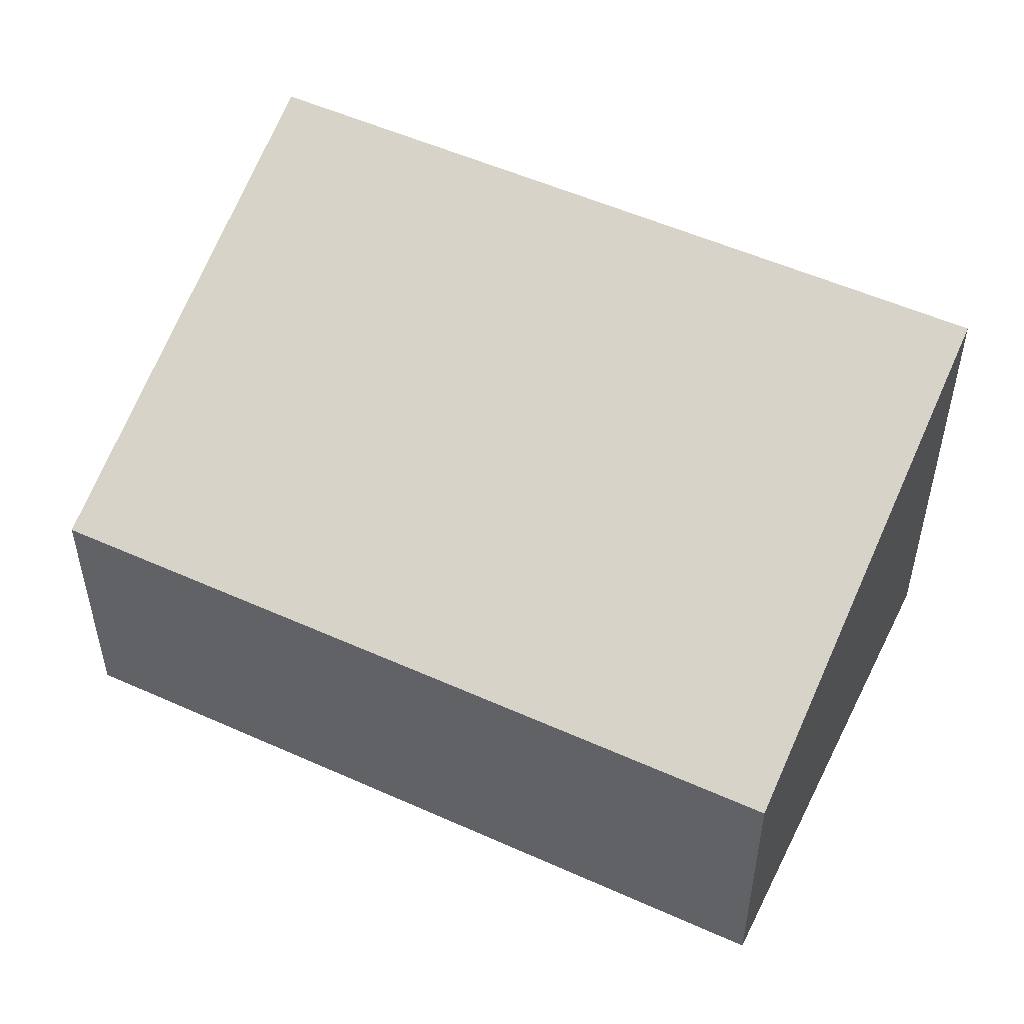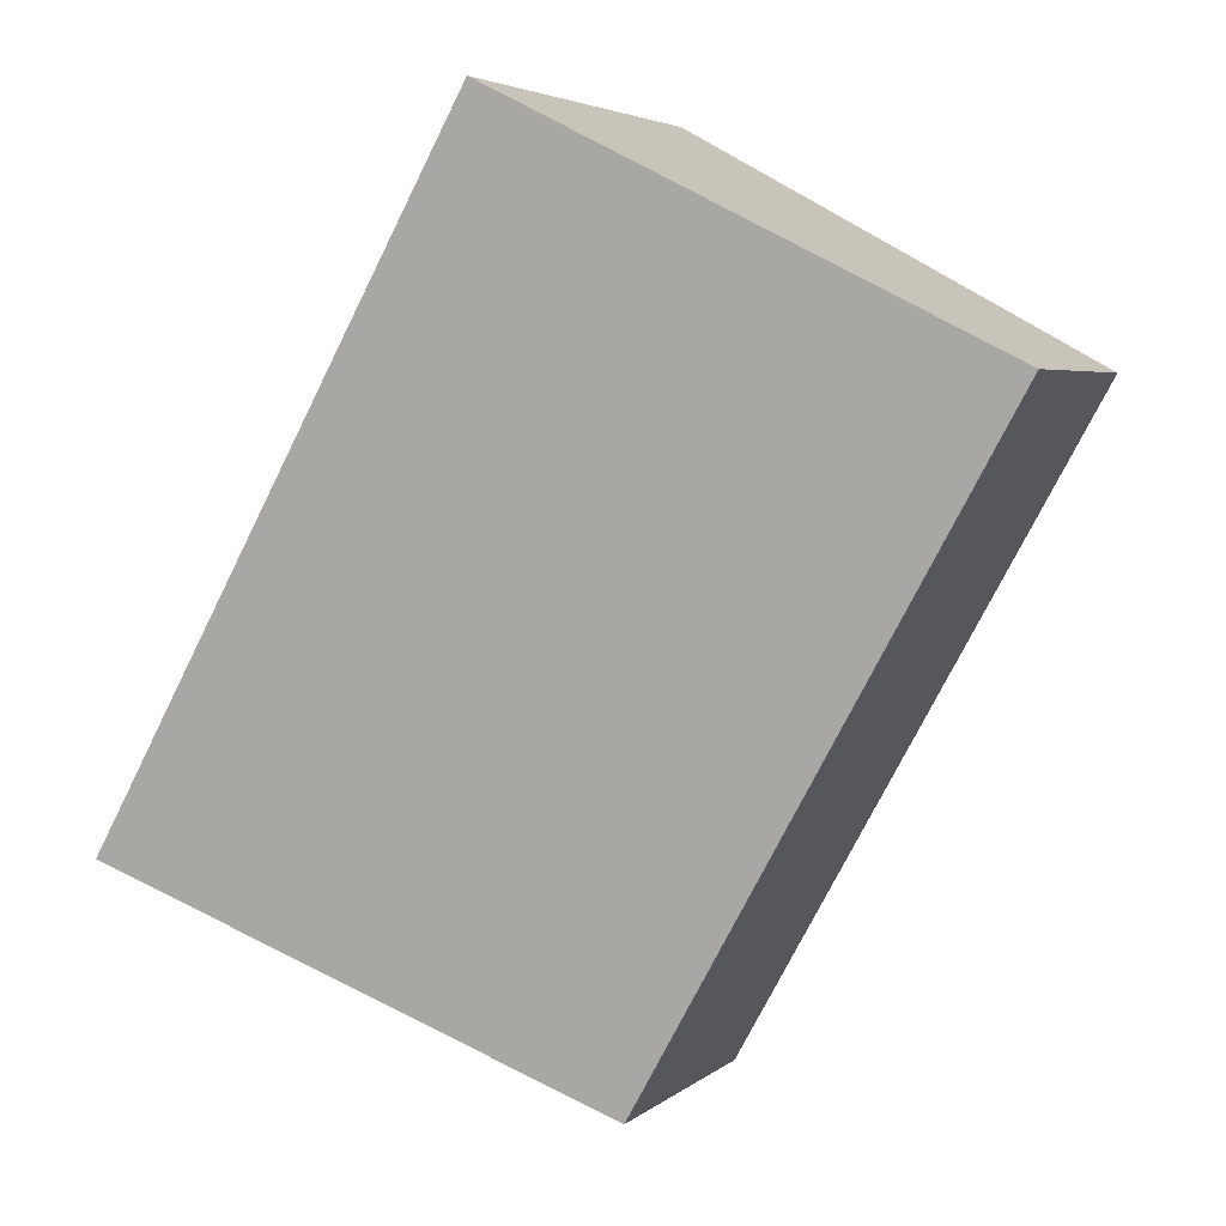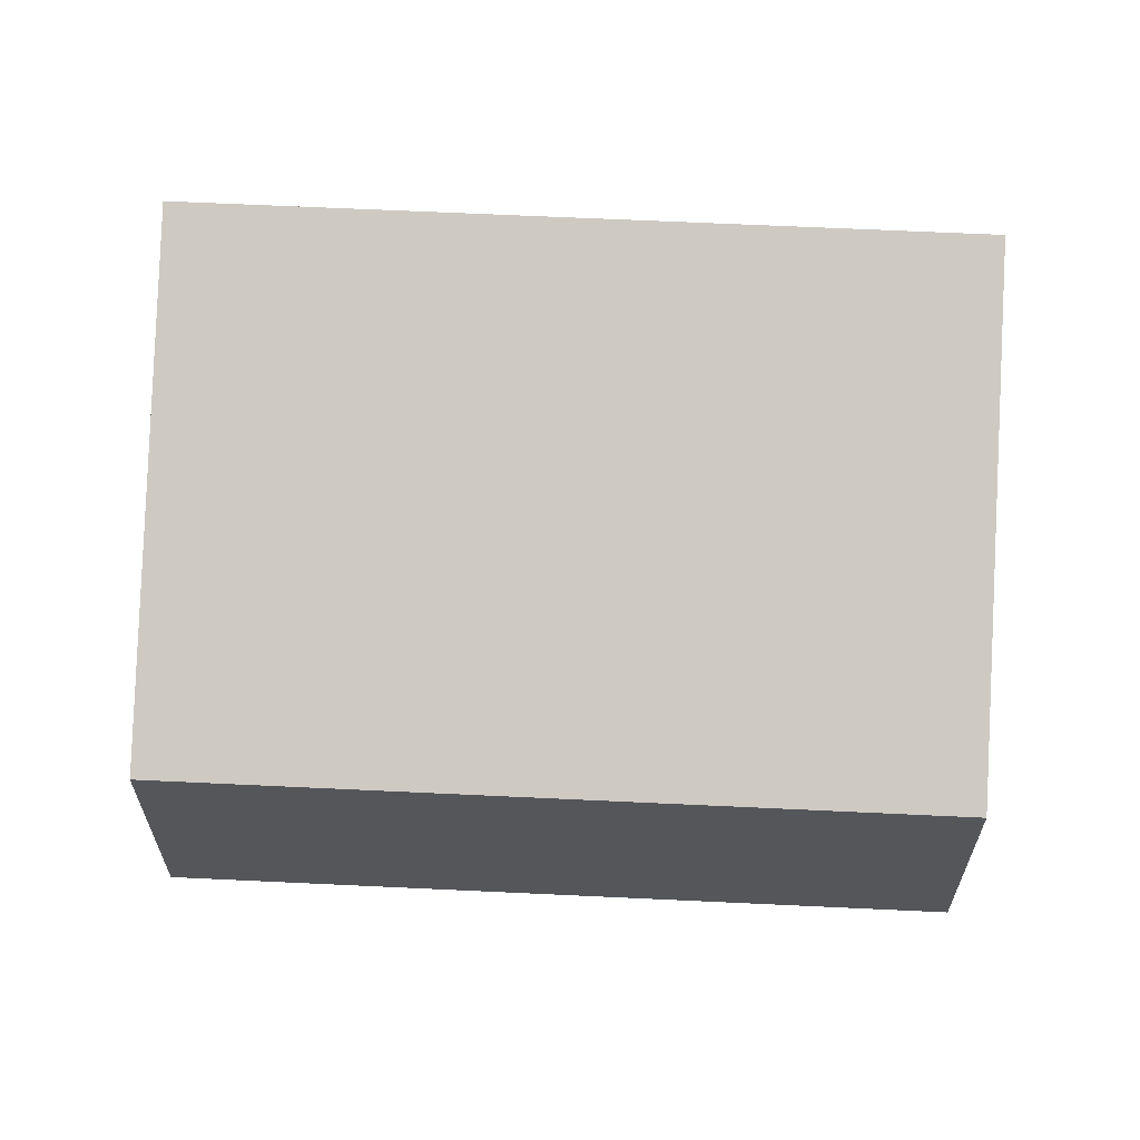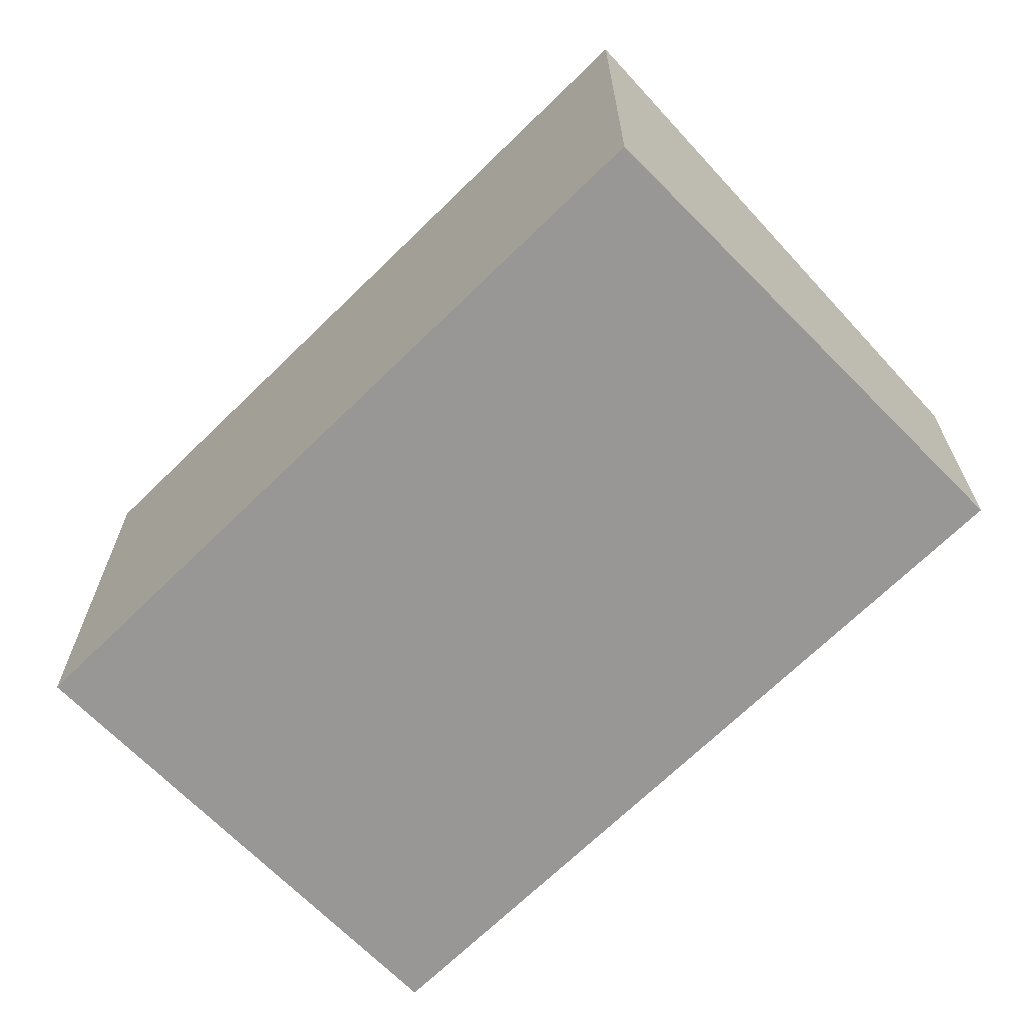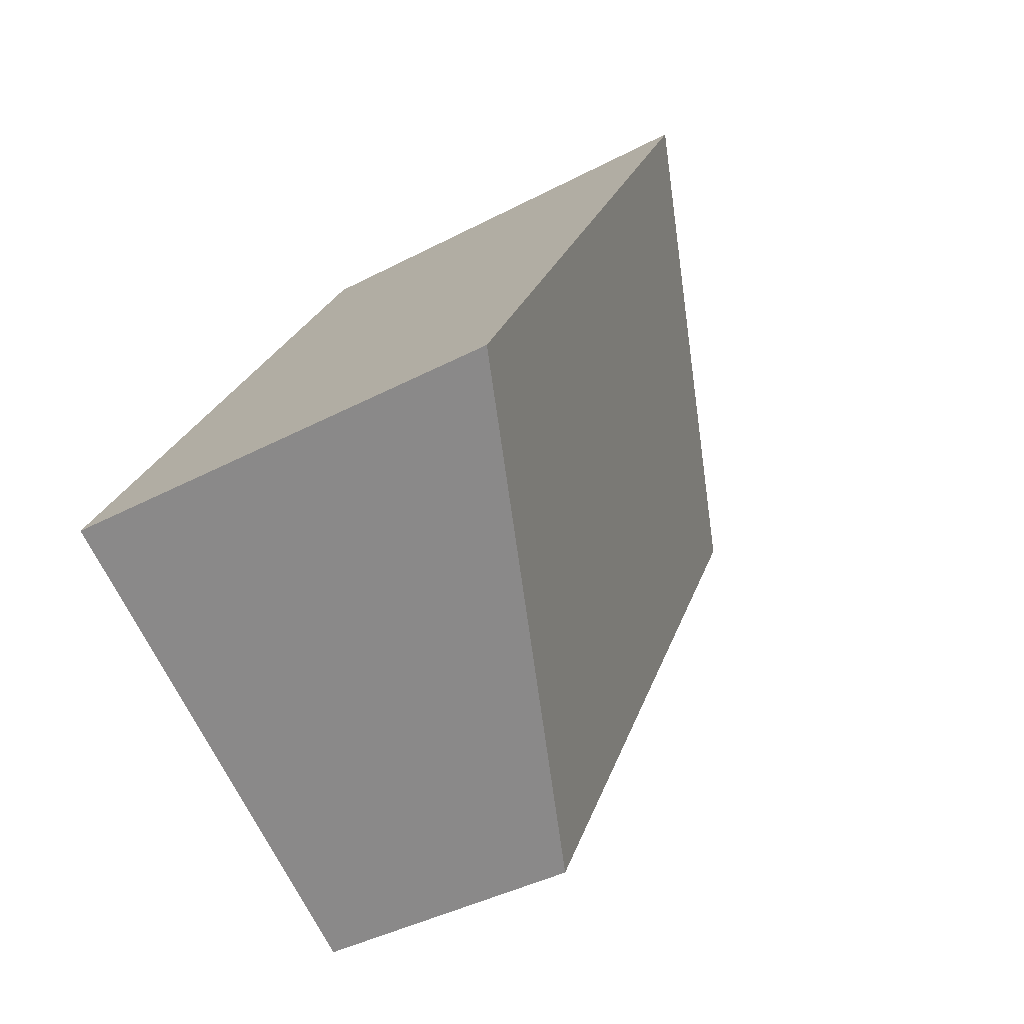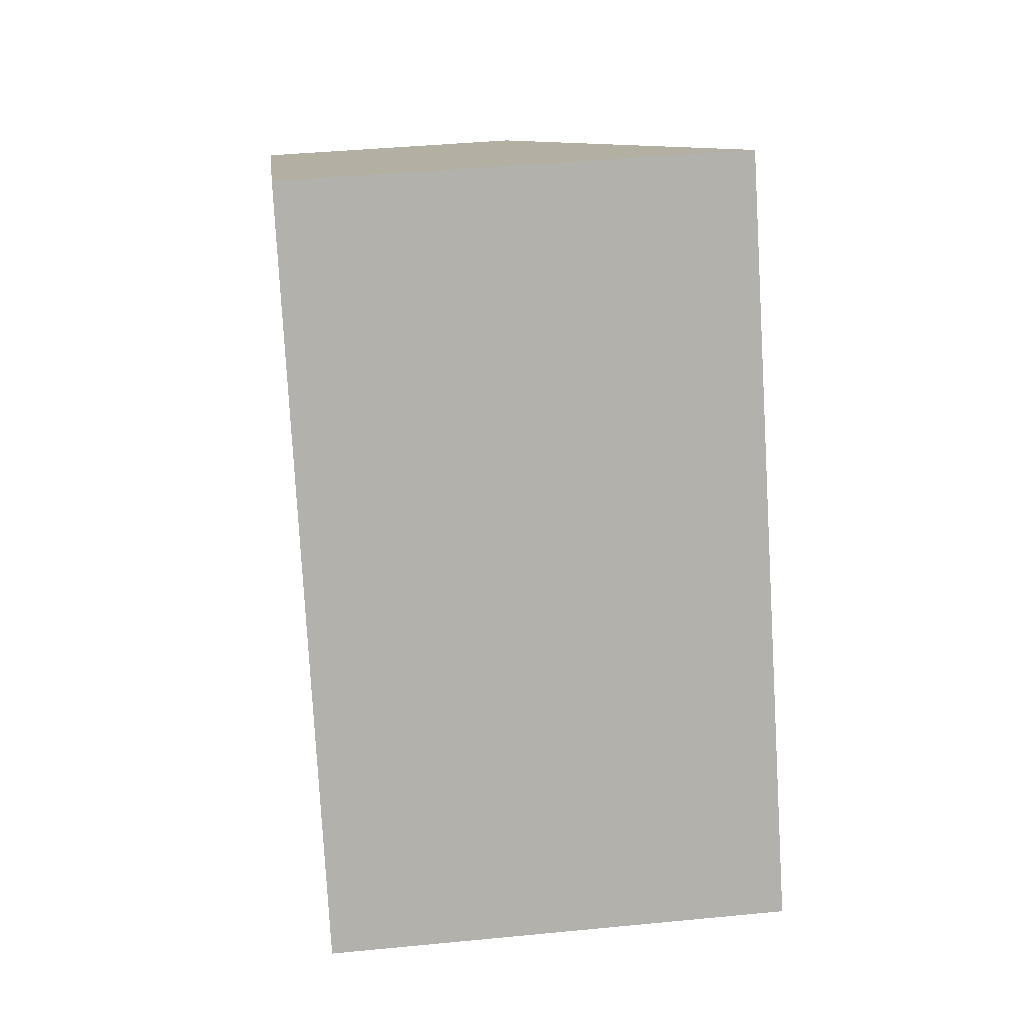
<metadata>
{"format":"obj","ext":"obj","renderer":"f3d","projection":"perspective","resolution":1024,"background":"white","views":[{"elev":52.7,"azim":-93.2,"up":"+Y"},{"elev":4.2,"azim":-156.1,"up":"+Z"},{"elev":64.6,"azim":-116.3,"up":"+Y"},{"elev":-68.2,"azim":105.5,"up":"+Y"},{"elev":-41.6,"azim":122.4,"up":"+Z"},{"elev":40.7,"azim":83.2,"up":"+Z"}]}
</metadata>
<code>
v  0 1.73 1.059e-16
v  5.142 2.932 -2.766
v  2.384 1.73 -4.297
v  2.758 2.932 1.531
v  2.384 2.631e-16 -4.297
v  0 0 0
v  2.758 -9.375e-17 1.531
v  5.142 1.694e-16 -2.766
g defaultobject
f 1 2 3
f 2 1 4
f 5 1 3
f 1 5 6
f 1 7 4
f 7 1 6
f 7 2 4
f 2 7 8
f 8 3 2
f 3 8 5
f 8 6 5
f 6 8 7

</code>
